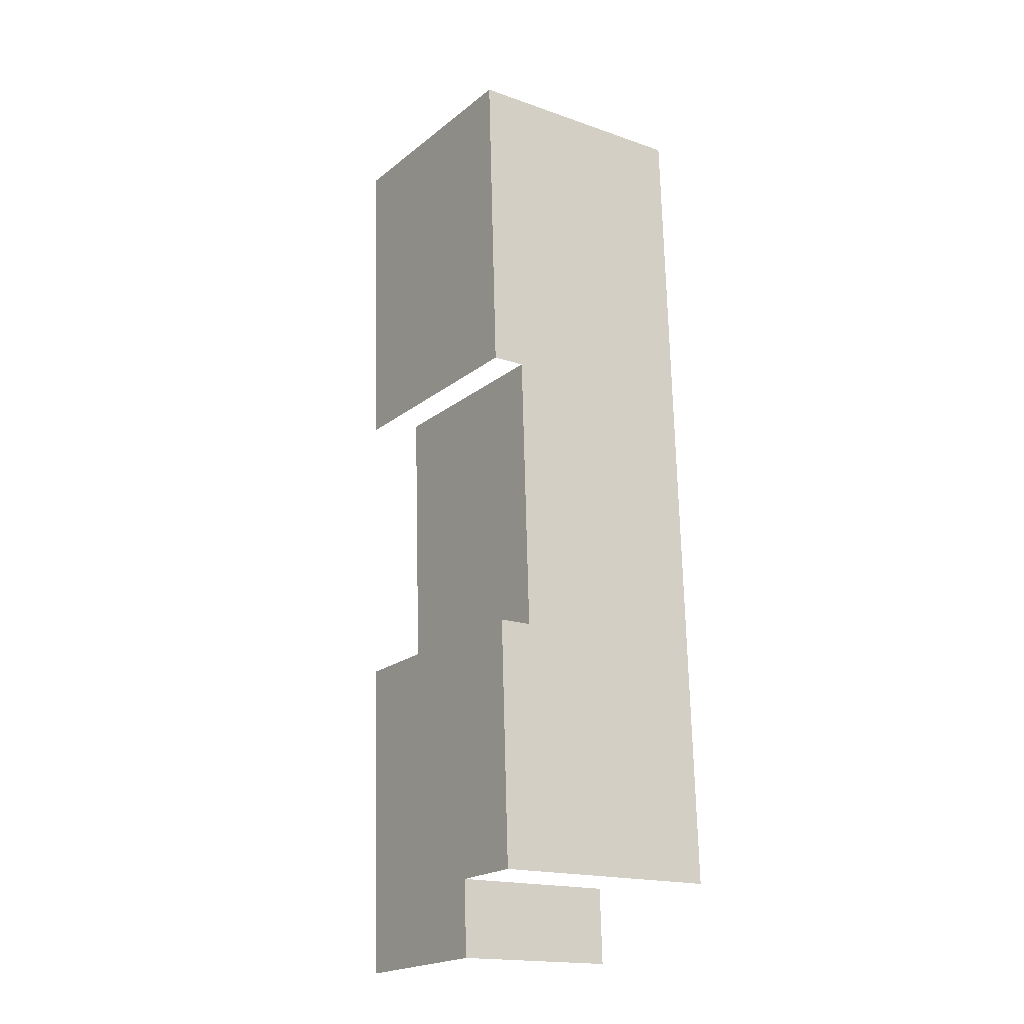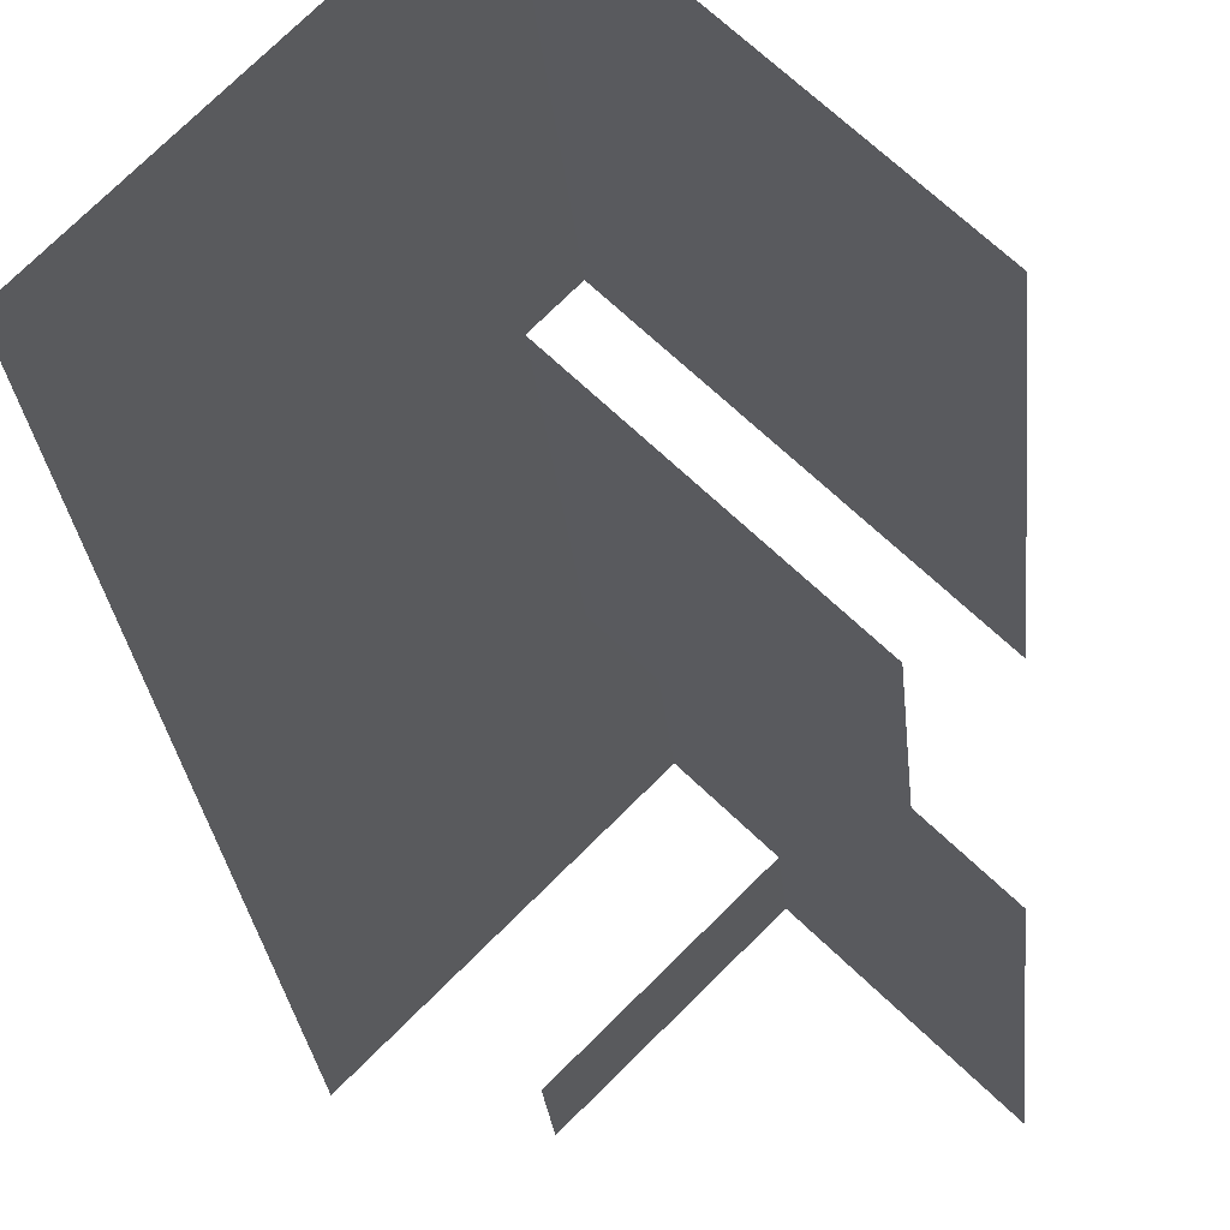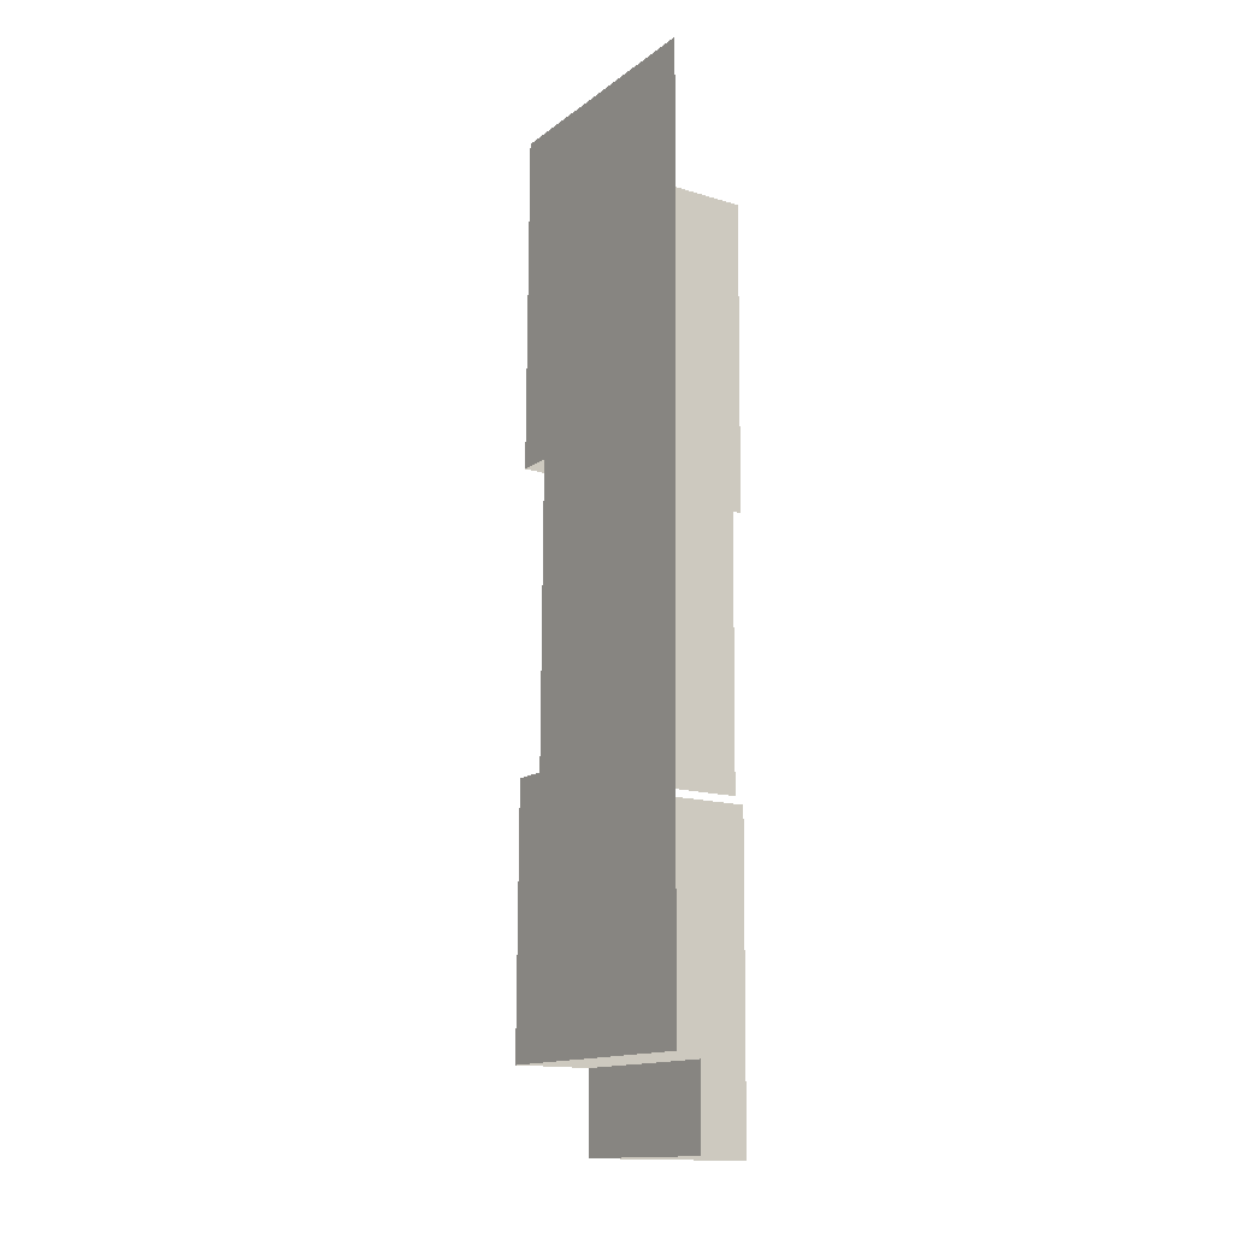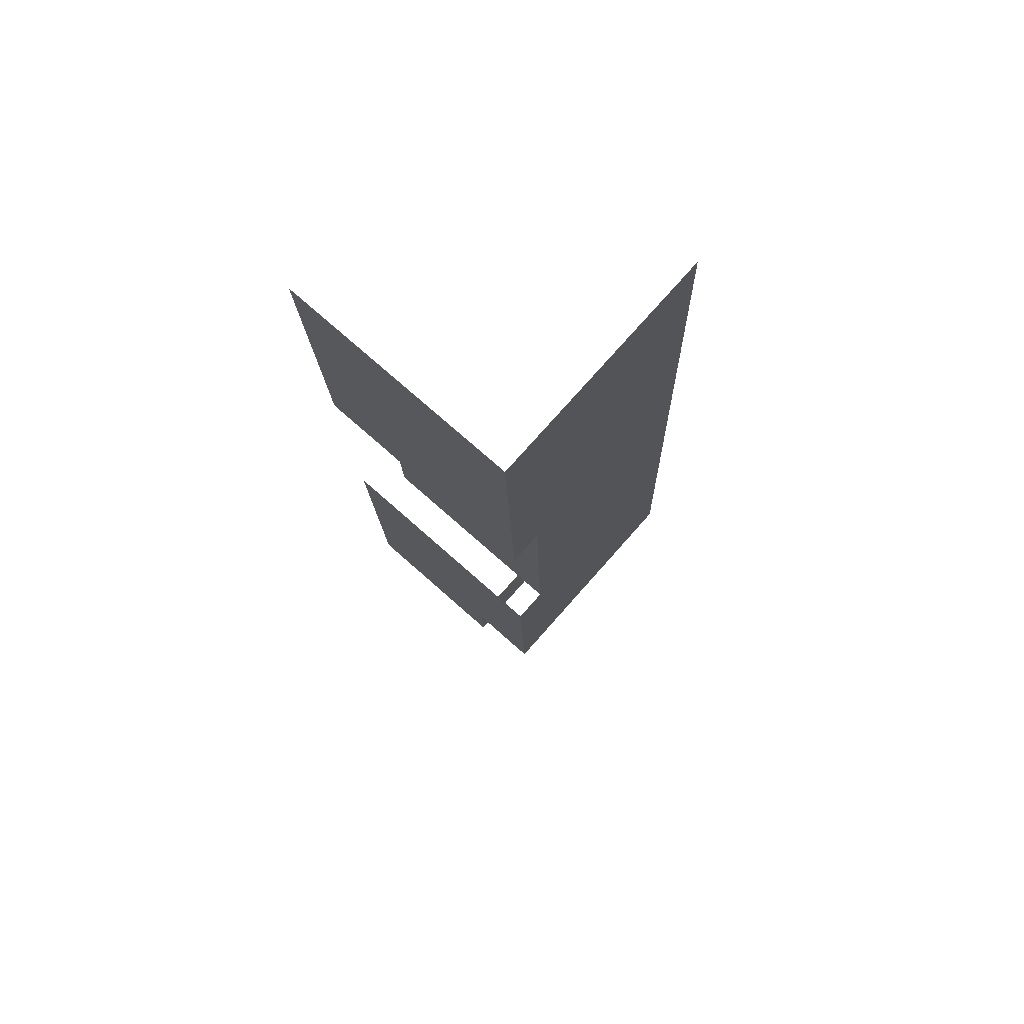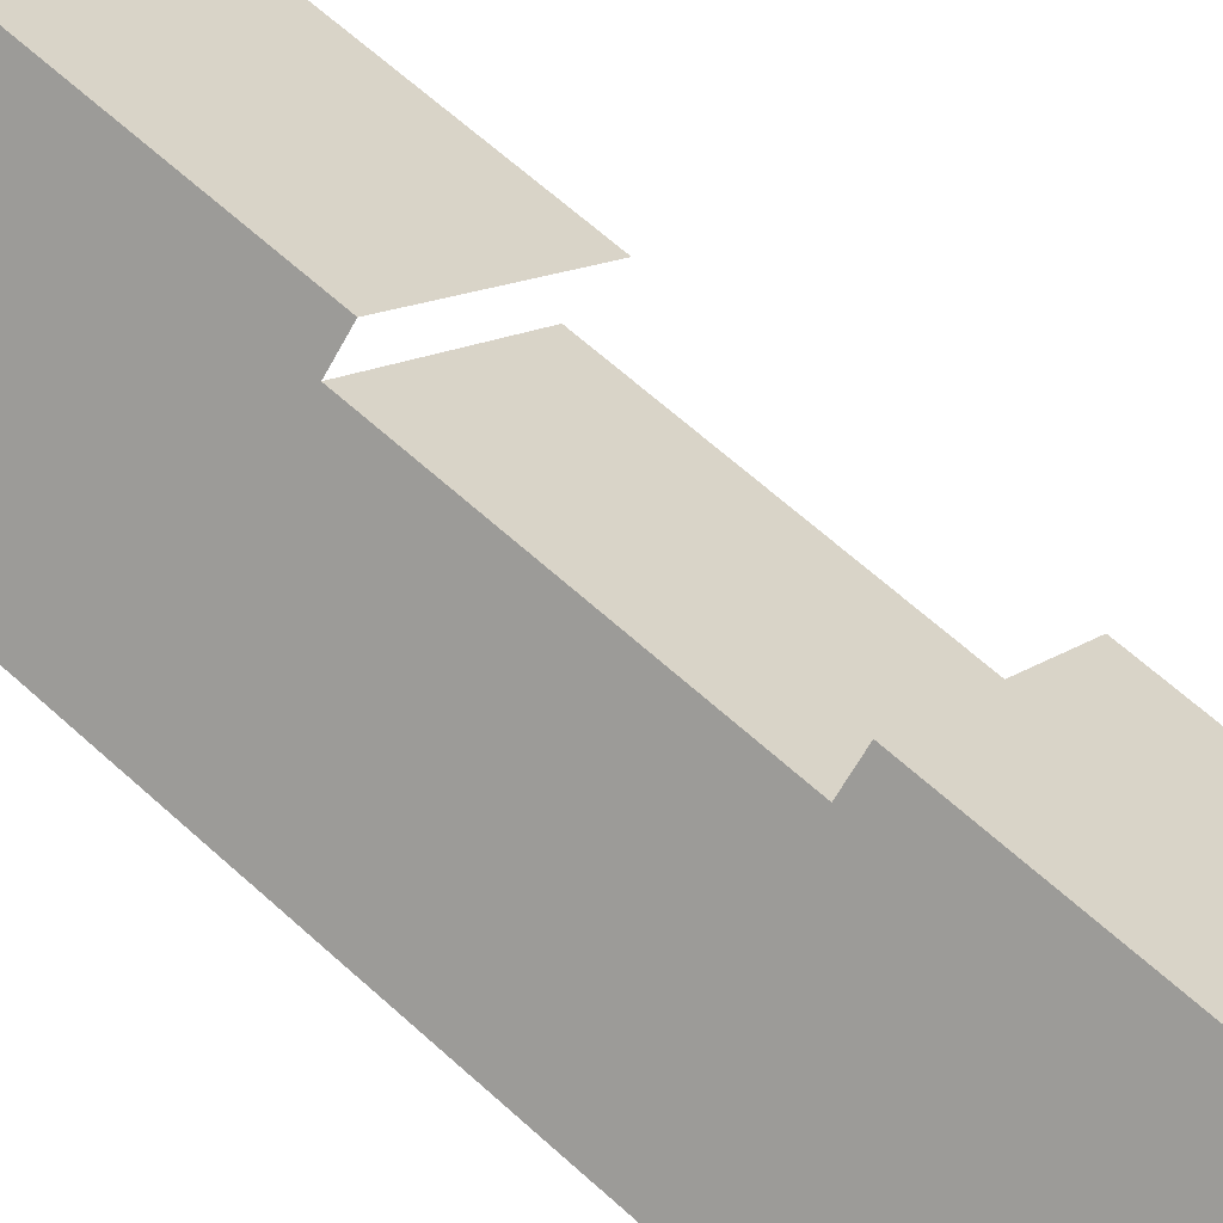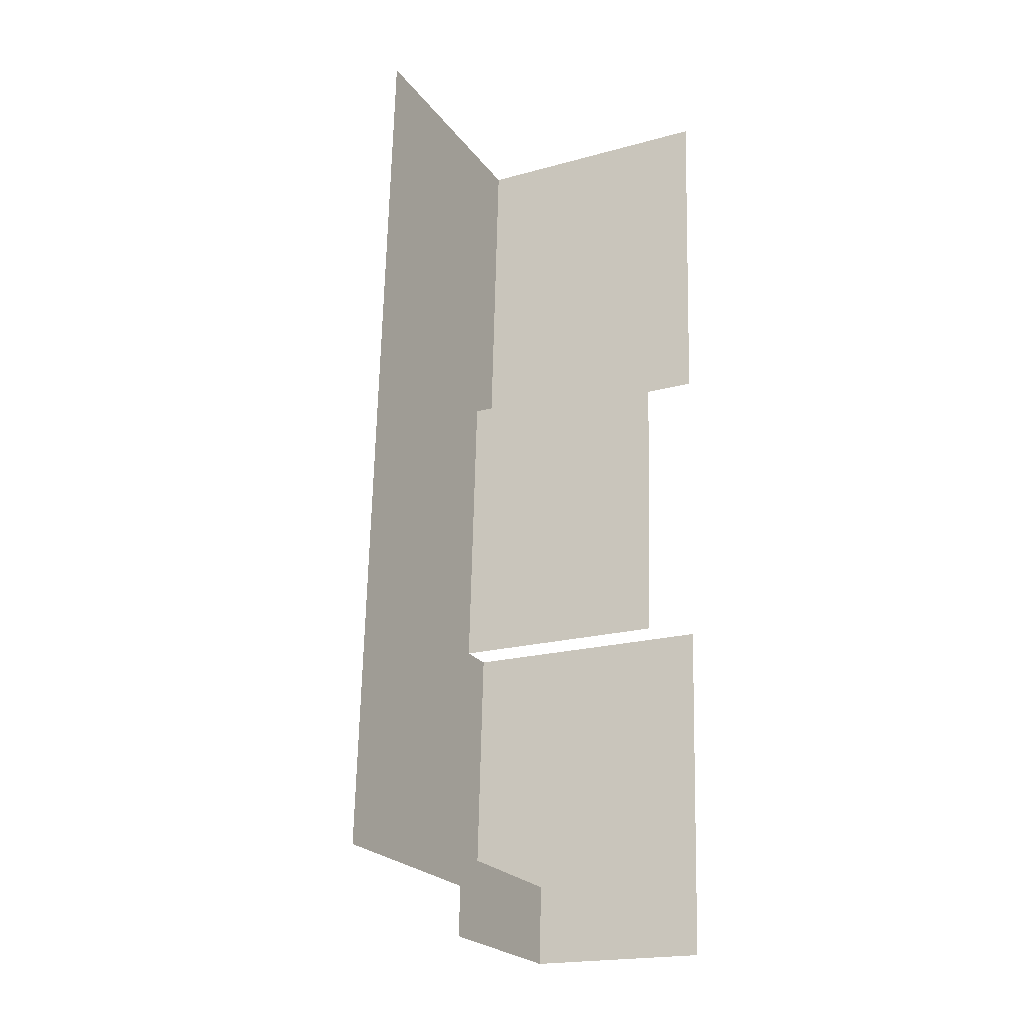
<metadata>
{"format":"obj","ext":"obj","renderer":"f3d","projection":"perspective","resolution":1024,"background":"white","views":[{"elev":-18.9,"azim":-170.2,"up":"+Z"},{"elev":-23.3,"azim":6.0,"up":"+Y"},{"elev":-13.2,"azim":-77.9,"up":"+Z"},{"elev":75.6,"azim":176.6,"up":"+Z"},{"elev":64.7,"azim":-46.2,"up":"+Y"},{"elev":-22.1,"azim":-17.9,"up":"+Z"}]}
</metadata>
<code>
o farmhouse_roof_roof_1_shingles_default_surface
v 14.26 28 -170
v 23.04 19 -178.7
v 23.47 19 -161.7
v 14.05 28 -178.5
v 14.47 28 -161.5
v 12.61 26.75 -186
v 20.17 19 -193.7
v 20.55 19 -178.7
v 12.42 26.75 -193.5
v 12.8 26.75 -178.5
v 16.09 25.25 -206.6
v 22.24 19 -210.7
v 22.67 19 -193.7
v 15.99 25.25 -210.6
v 13.51 28 -200
v 13.34 28 -206.5
v 13.67 28 -193.5
v 4.347 19 -206.3
v 5.477 19 -161.3
v 9.845 19 -206.4
v 9.745 19 -210.4
f 3 2 1
f 4 1 2
f 1 5 3
f 8 7 6
f 9 6 7
f 6 10 8
f 13 12 11
f 11 12 14
f 11 16 15
f 17 13 15
f 15 13 11
f 9 18 10
f 18 9 16
f 10 19 5
f 19 10 18
f 17 16 9
f 5 4 10
f 11 14 21 20

</code>
